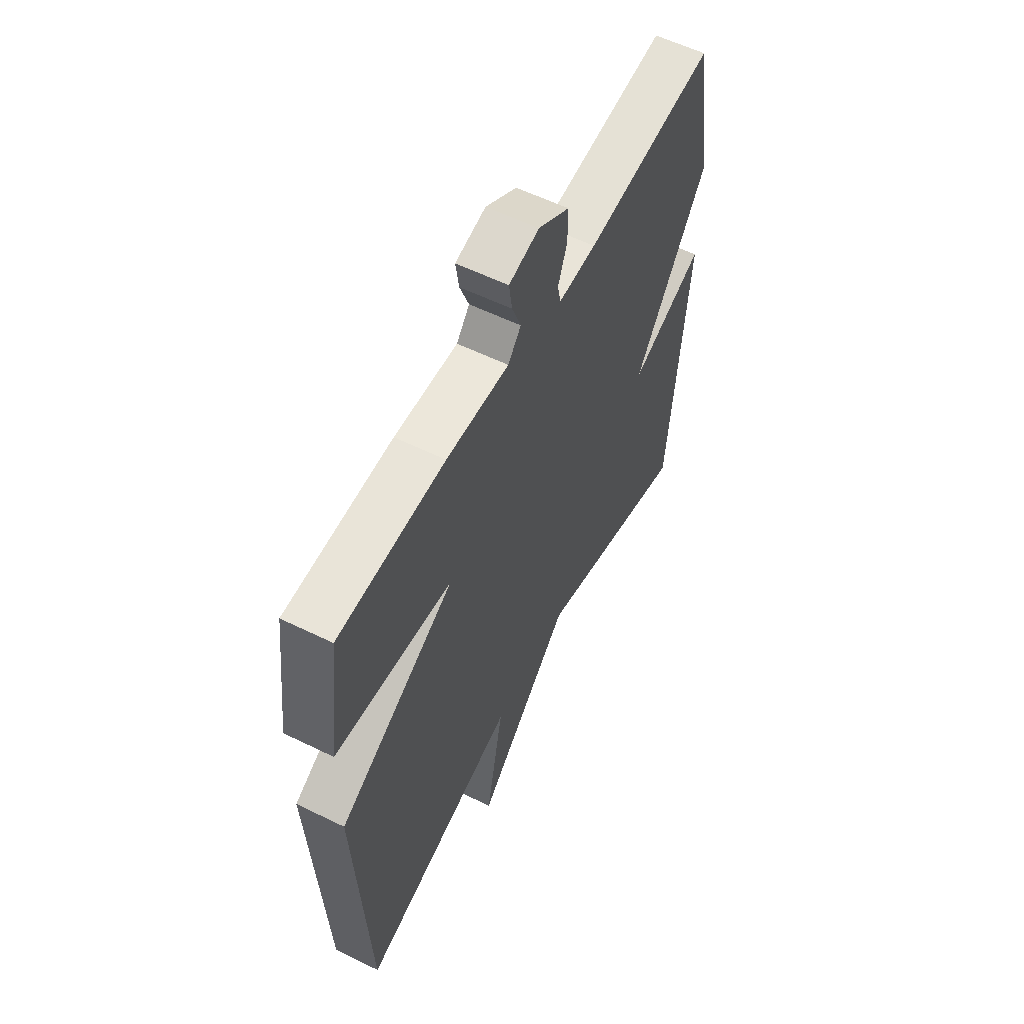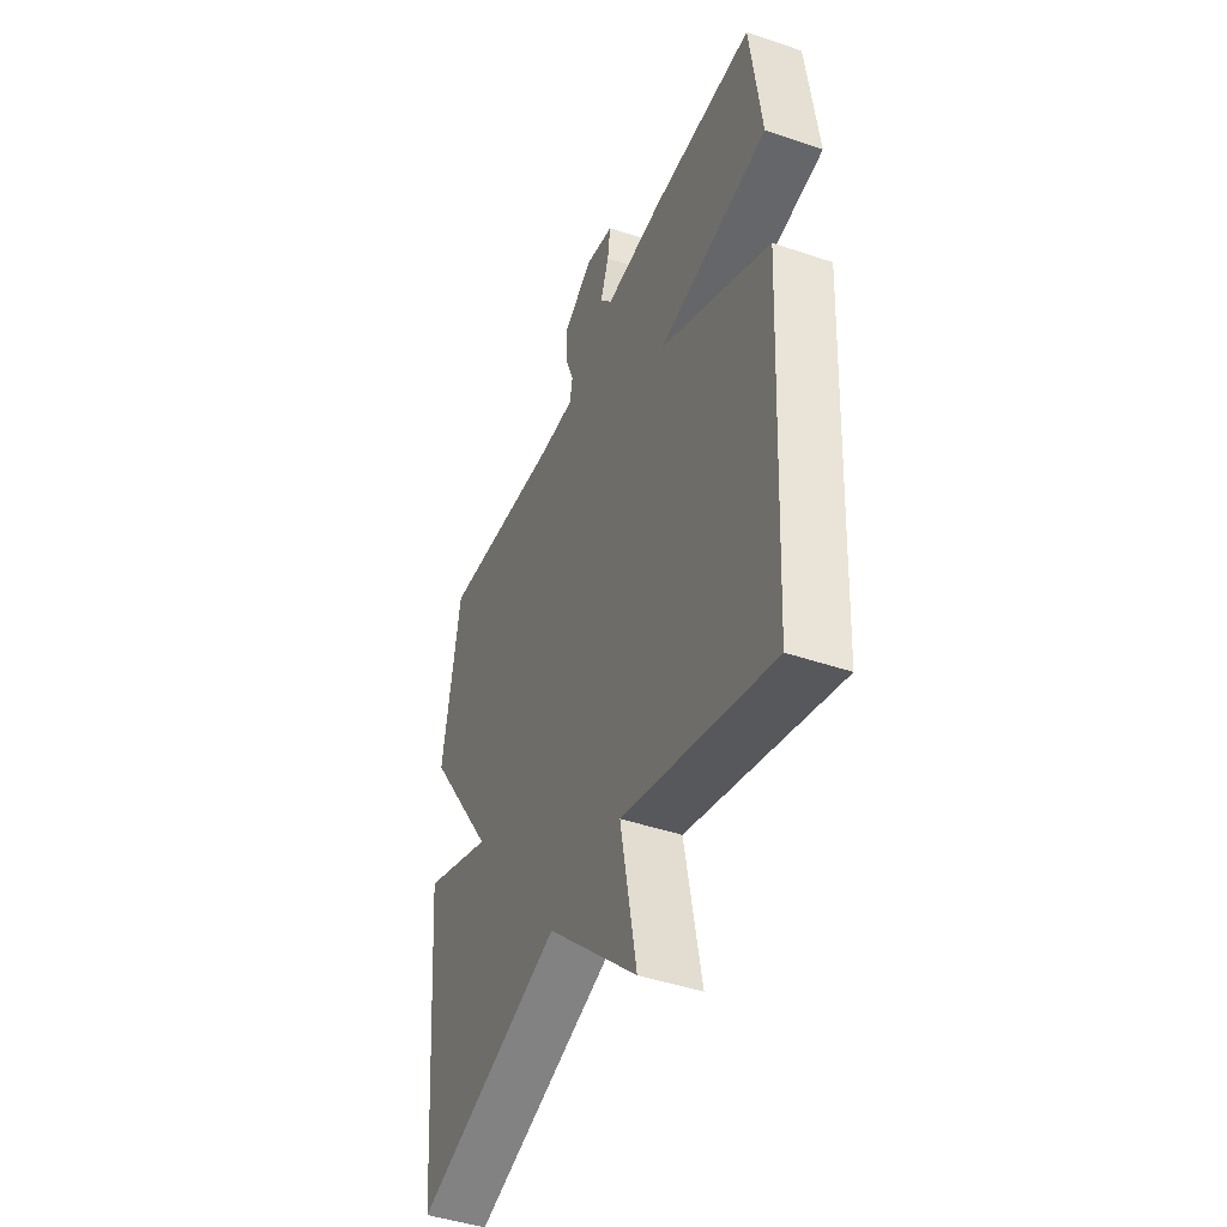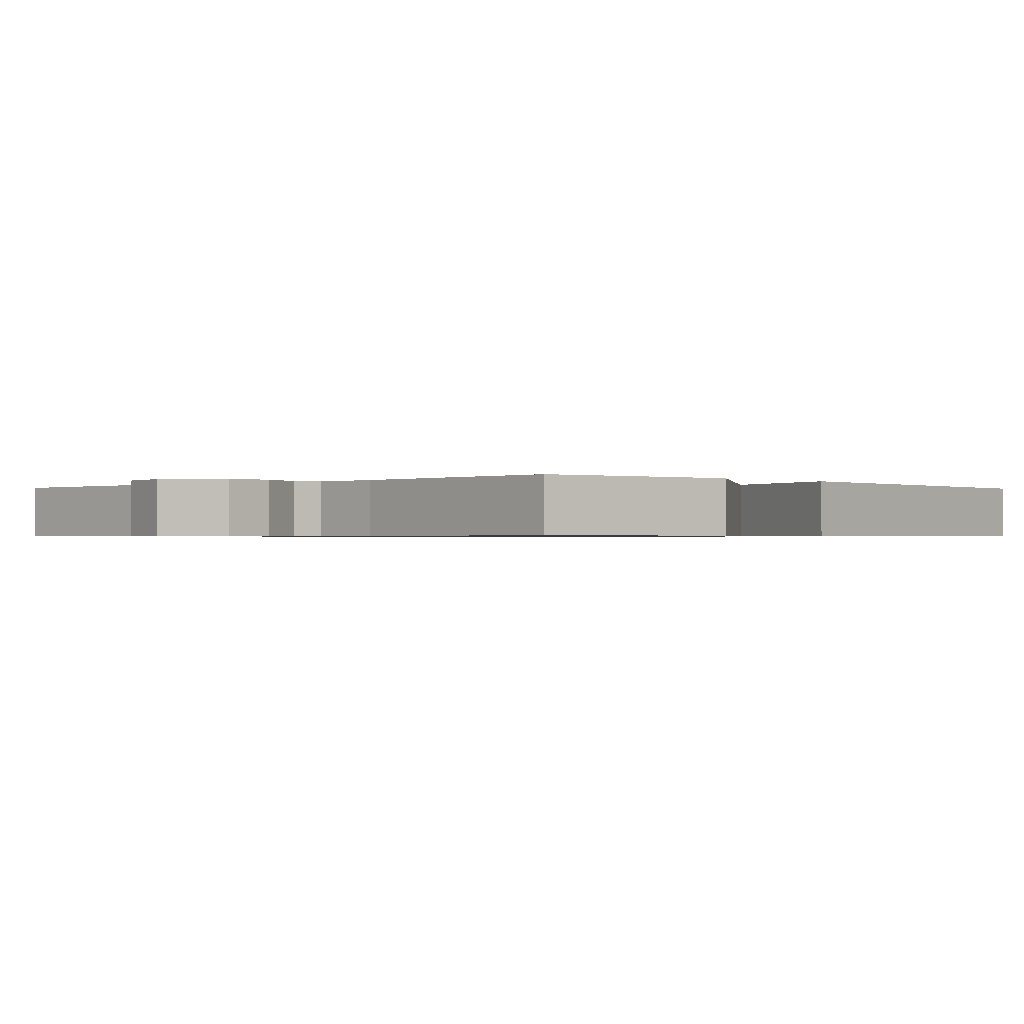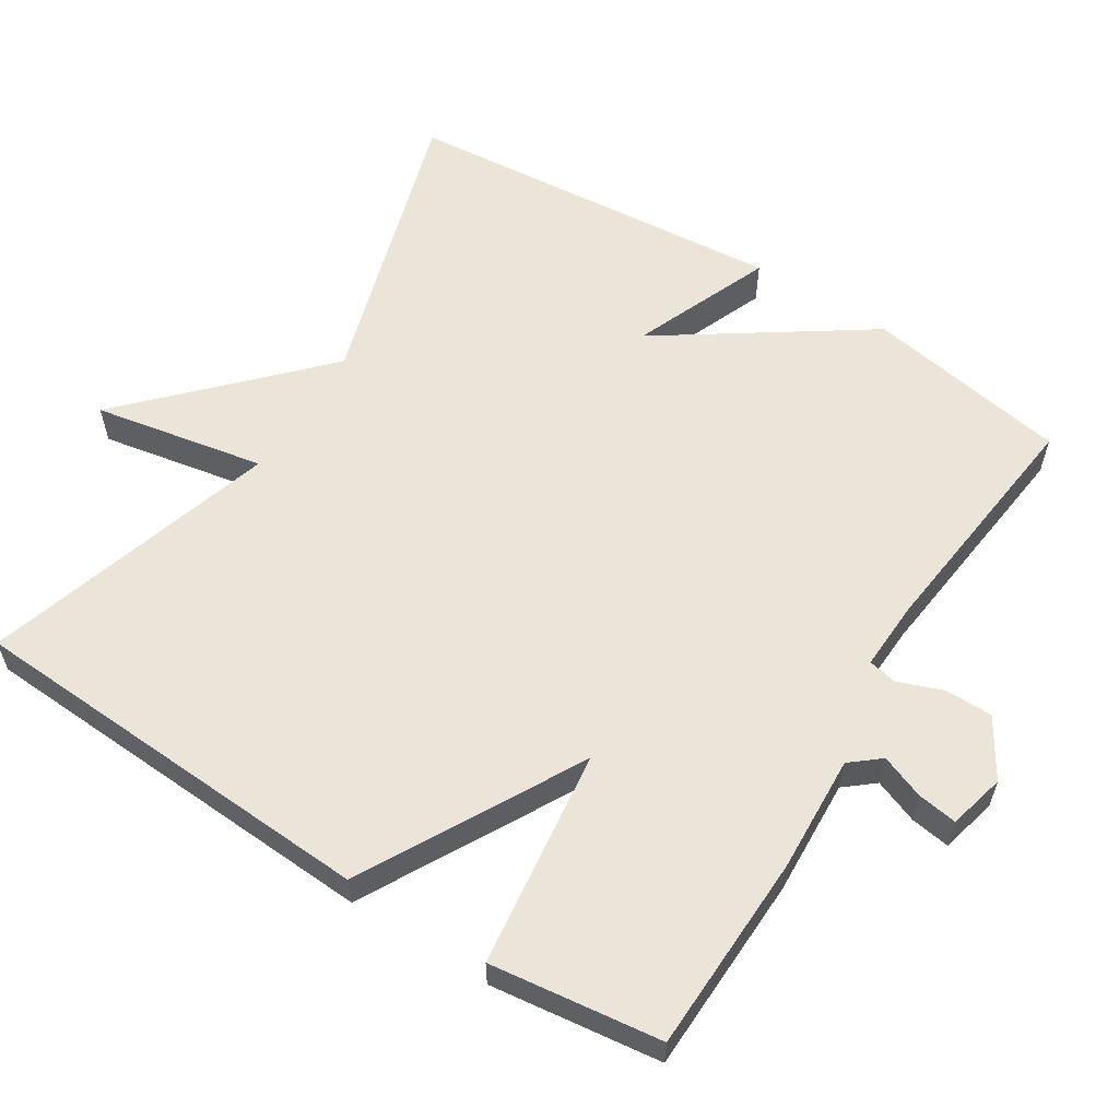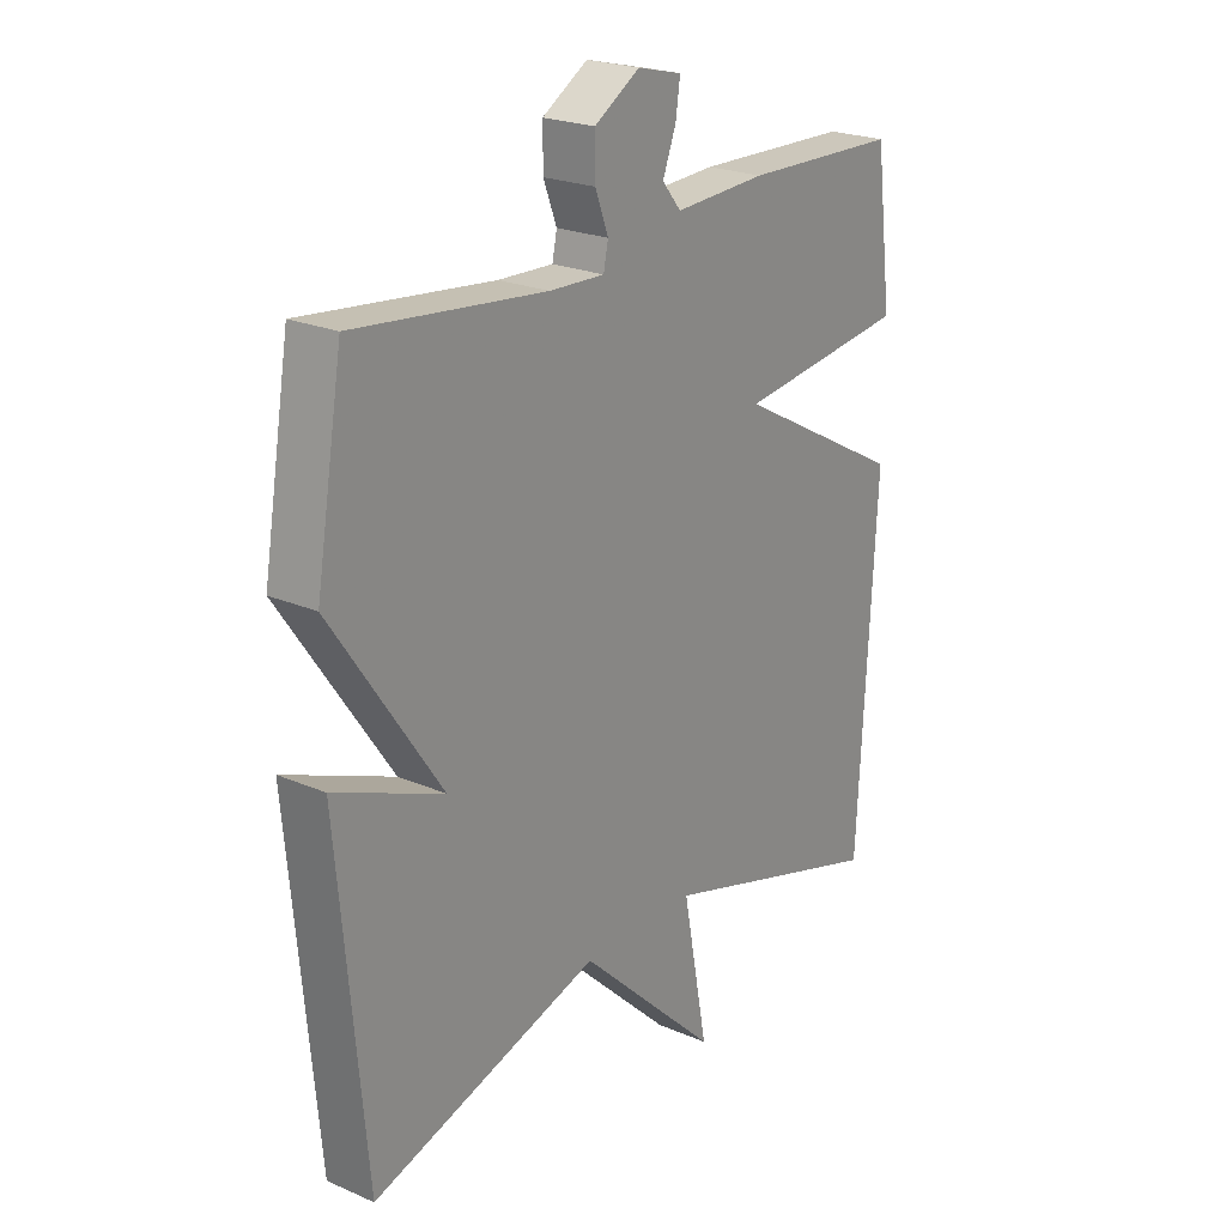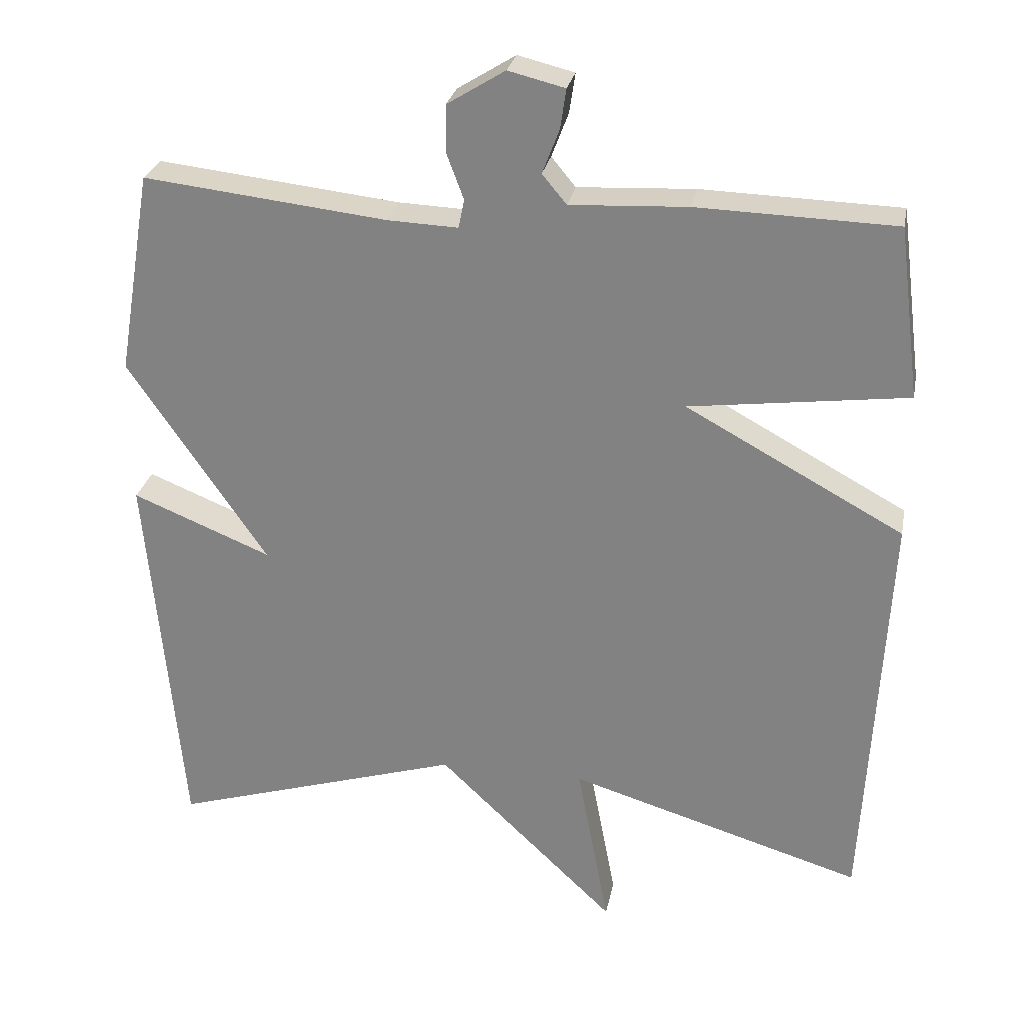
<metadata>
{"format":"obj","ext":"obj","renderer":"f3d","projection":"perspective","resolution":1024,"background":"white","views":[{"elev":57.8,"azim":-63.0,"up":"+Z"},{"elev":-44.7,"azim":-111.6,"up":"+Z"},{"elev":-0.7,"azim":43.2,"up":"+Y"},{"elev":58.8,"azim":-57.7,"up":"+Y"},{"elev":22.8,"azim":126.4,"up":"+Z"},{"elev":27.2,"azim":-169.2,"up":"+Z"}]}
</metadata>
<code>
v 0.5 0.07 0.5
v 0.547 0.07 0.223
v 0.358 0.07 -0.054
v 0.547 0.07 0.023
v 0.5 0.07 -0.5
v 0.102 0.07 -0.379
v -0.142 0.07 -0.612
v -0.098 0.07 -0.379
v -0.5 0.07 -0.5
v -0.53 0.07 0.067
v -0.233 0.07 0.229
v -0.53 0.07 0.267
v -0.5 0.07 0.5
v -0.23 0.07 0.508
v -0.07 0.07 0.5
v -0.037 0.07 0.54
v -0.06 0.07 0.6
v -0.068 0.07 0.654
v 0.009 0.07 0.673
v 0.088 0.07 0.624
v 0.088 0.07 0.559
v 0.065 0.07 0.498
v 0.073 0.07 0.459
v 0.169 0.07 0.463
v 0.5 0 0.5
v 0.547 0 0.223
v 0.358 0 -0.054
v 0.547 0 0.023
v 0.5 0 -0.5
v 0.102 0 -0.379
v -0.142 0 -0.612
v -0.098 0 -0.379
v -0.5 0 -0.5
v -0.53 0 0.067
v -0.233 0 0.229
v -0.53 0 0.267
v -0.5 0 0.5
v -0.23 0 0.508
v -0.07 0 0.5
v -0.037 0 0.54
v -0.06 0 0.6
v -0.068 0 0.654
v 0.009 0 0.673
v 0.088 0 0.624
v 0.088 0 0.559
v 0.065 0 0.498
v 0.073 0 0.459
v 0.169 0 0.463
f 20 21 22
f 19 20 22
f 18 19 22
f 17 18 22
f 16 17 22
f 15 16 22 23
f 14 15 23
f 13 14 23
f 12 13 23
f 11 12 23
f 8 9 10 11
f 8 11 23 24
f 1 2 3
f 24 1 3
f 8 24 3
f 7 8 3
f 6 7 3
f 3 4 5 6
f 46 45 44
f 46 44 43
f 46 43 42
f 46 42 41
f 46 41 40
f 47 46 40 39
f 47 39 38
f 47 38 37
f 47 37 36
f 47 36 35
f 35 34 33 32
f 48 47 35 32
f 27 26 25
f 27 25 48
f 27 48 32
f 27 32 31
f 27 31 30
f 30 29 28 27
f 1 25 26 2
f 2 26 27 3
f 3 27 28 4
f 4 28 29 5
f 5 29 30 6
f 6 30 31 7
f 7 31 32 8
f 8 32 33 9
f 9 33 34 10
f 10 34 35 11
f 11 35 36 12
f 12 36 37 13
f 13 37 38 14
f 14 38 39 15
f 15 39 40 16
f 16 40 41 17
f 17 41 42 18
f 18 42 43 19
f 19 43 44 20
f 20 44 45 21
f 21 45 46 22
f 22 46 47 23
f 23 47 48 24
f 24 48 25 1

</code>
